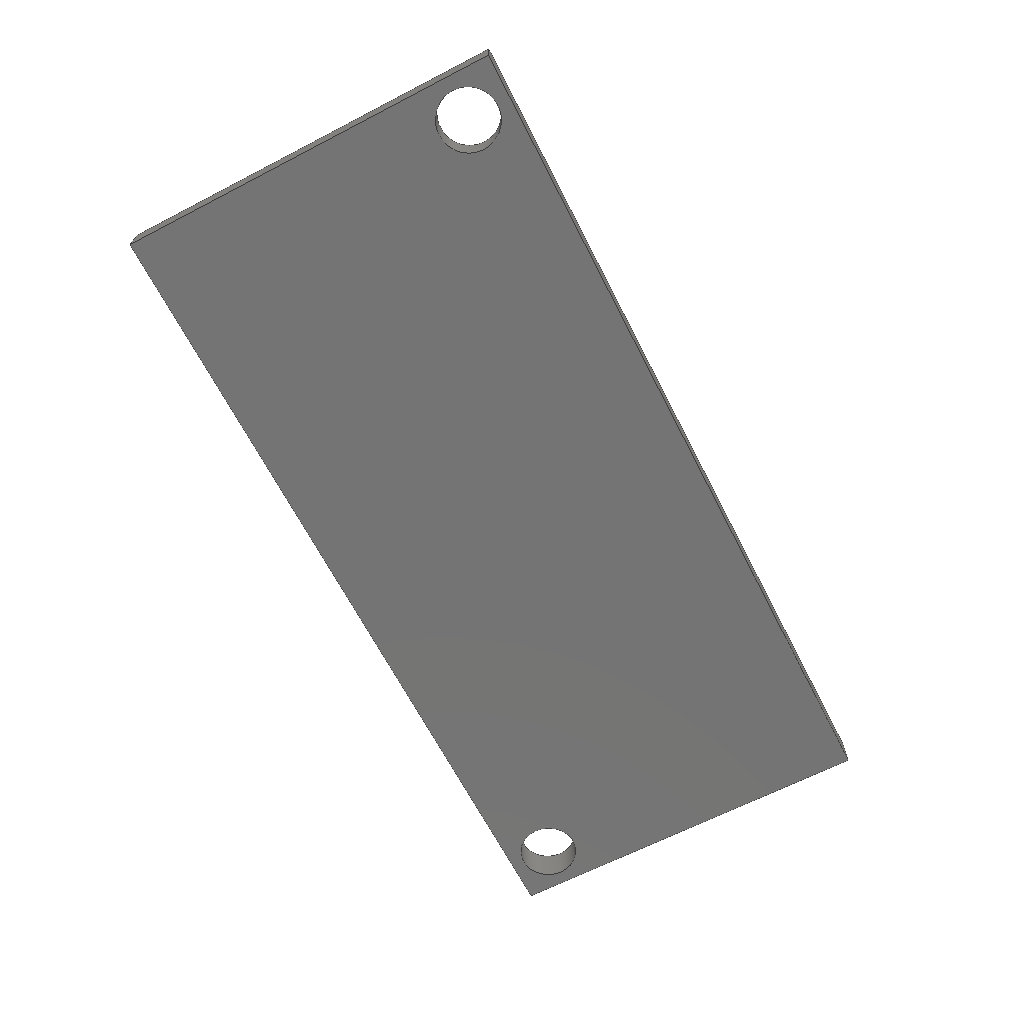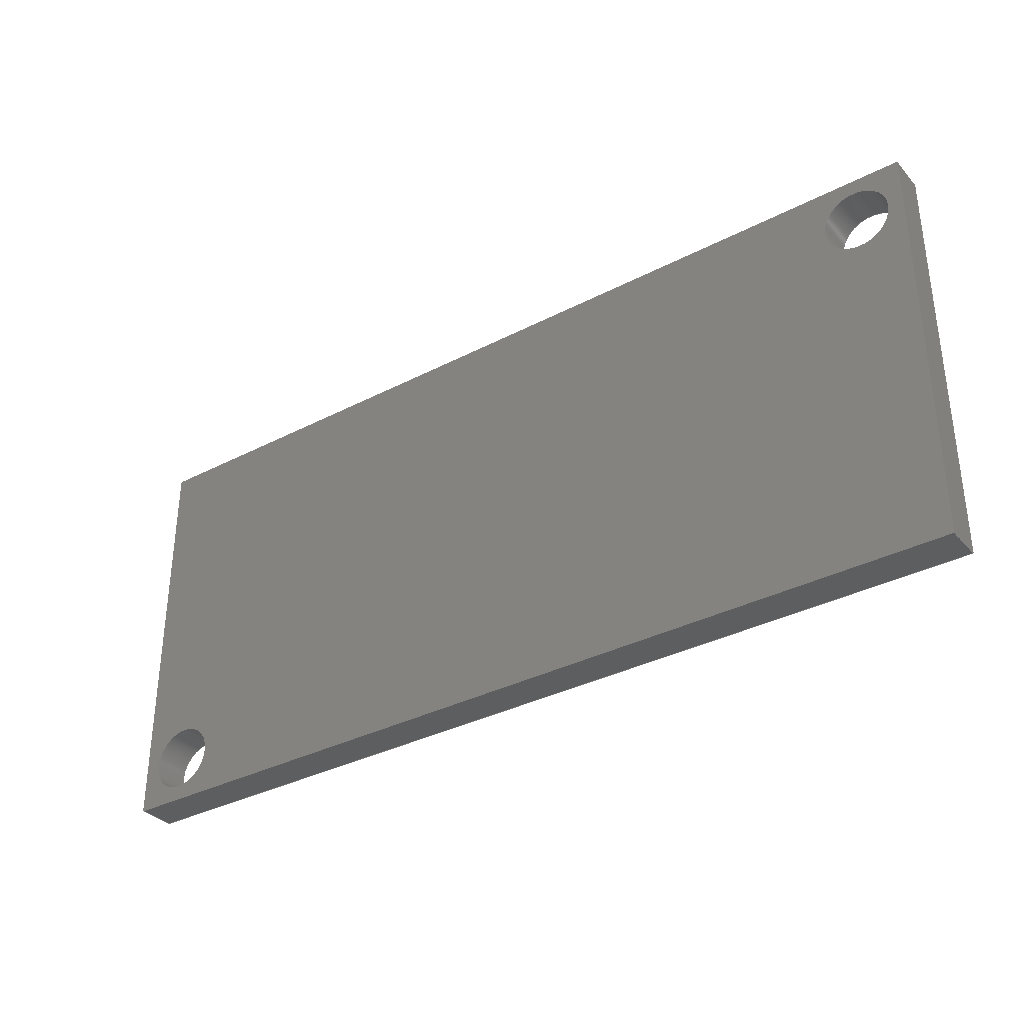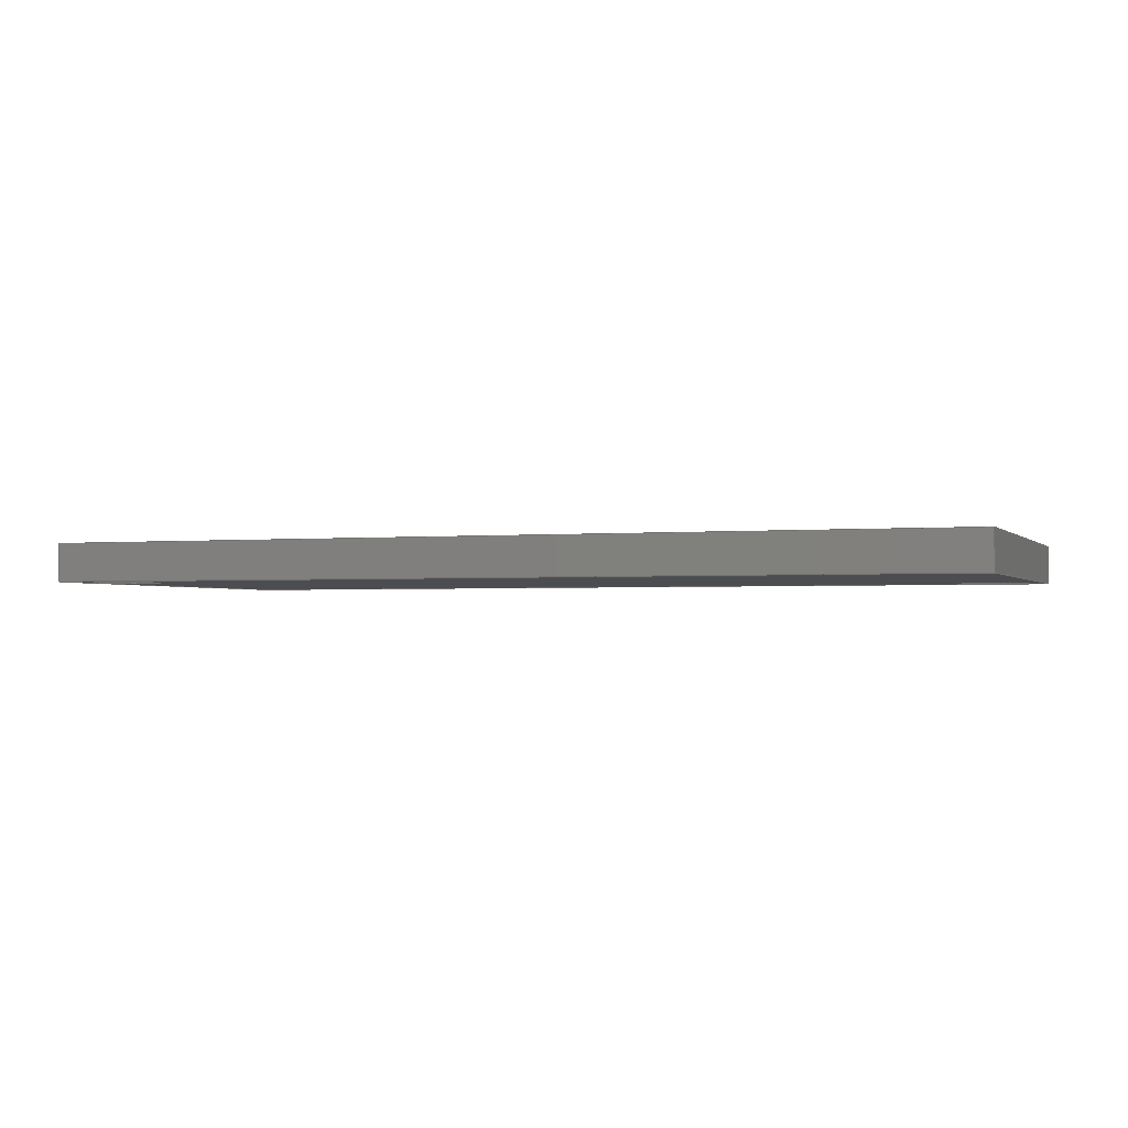
<metadata>
{"format":"step","ext":"step","renderer":"f3d","projection":"perspective","resolution":1024,"background":"white","views":[{"elev":-66.6,"azim":117.3,"up":"+Z"},{"elev":-34.2,"azim":35.1,"up":"+Y"},{"elev":-1.9,"azim":-159.9,"up":"+Z"}]}
</metadata>
<code>
ISO-10303-21;
DATA;
#1 = MECHANICAL_DESIGN_GEOMETRIC_PRESENTATION_REPRESENTATION( ' ', ( #7, #8, #9, #10, #11, #12, #13, #14 ), #6 );
#2 = PRODUCT_DEFINITION_CONTEXT( '', #15, 'design' );
#3 = APPLICATION_PROTOCOL_DEFINITION( 'international standard', 'automotive_design', 2001, #15 );
#4 = PRODUCT_CATEGORY_RELATIONSHIP( 'NONE', 'NONE', #16, #17 );
#5 = SHAPE_DEFINITION_REPRESENTATION( #18, #19 );
#6 =  ( GEOMETRIC_REPRESENTATION_CONTEXT( 3 )GLOBAL_UNCERTAINTY_ASSIGNED_CONTEXT( ( #20 ) )GLOBAL_UNIT_ASSIGNED_CONTEXT( ( #21, #22, #23 ) )REPRESENTATION_CONTEXT( 'NONE', 'WORKSPACE' ) );
#7 = STYLED_ITEM( '', ( #24 ), #25 );
#8 = STYLED_ITEM( '', ( #26 ), #27 );
#9 = STYLED_ITEM( '', ( #28 ), #29 );
#10 = STYLED_ITEM( '', ( #30 ), #31 );
#11 = STYLED_ITEM( '', ( #32 ), #33 );
#12 = STYLED_ITEM( '', ( #34 ), #35 );
#13 = STYLED_ITEM( '', ( #36 ), #37 );
#14 = STYLED_ITEM( '', ( #38 ), #39 );
#15 = APPLICATION_CONTEXT( 'core data for automotive mechanical design processes' );
#16 = PRODUCT_CATEGORY( 'part', 'NONE' );
#17 = PRODUCT_RELATED_PRODUCT_CATEGORY( 'detail', ' ', ( #40 ) );
#18 = PRODUCT_DEFINITION_SHAPE( 'NONE', 'NONE', #41 );
#19 = ADVANCED_BREP_SHAPE_REPRESENTATION( 'Part 1', ( #42, #43 ), #6 );
#20 = UNCERTAINTY_MEASURE_WITH_UNIT( LENGTH_MEASURE( 1e-17 ), #21, '', '' );
#21 =  ( CONVERSION_BASED_UNIT( 'METRE', #44 )LENGTH_UNIT(  )NAMED_UNIT( #45 ) );
#22 =  ( NAMED_UNIT( #46 )PLANE_ANGLE_UNIT(  )SI_UNIT( $, .RADIAN. ) );
#23 =  ( NAMED_UNIT( #46 )SI_UNIT( $, .STERADIAN. )SOLID_ANGLE_UNIT(  ) );
#24 = PRESENTATION_STYLE_ASSIGNMENT( ( #47 ) );
#25 = ADVANCED_FACE( '', ( #48 ), #49, .T. );
#26 = PRESENTATION_STYLE_ASSIGNMENT( ( #50 ) );
#27 = ADVANCED_FACE( '', ( #51, #52, #53 ), #54, .F. );
#28 = PRESENTATION_STYLE_ASSIGNMENT( ( #55 ) );
#29 = ADVANCED_FACE( '', ( #56 ), #57, .F. );
#30 = PRESENTATION_STYLE_ASSIGNMENT( ( #58 ) );
#31 = ADVANCED_FACE( '', ( #59, #60 ), #61, .F. );
#32 = PRESENTATION_STYLE_ASSIGNMENT( ( #62 ) );
#33 = ADVANCED_FACE( '', ( #63, #64, #65 ), #66, .T. );
#34 = PRESENTATION_STYLE_ASSIGNMENT( ( #67 ) );
#35 = ADVANCED_FACE( '', ( #68, #69 ), #70, .F. );
#36 = PRESENTATION_STYLE_ASSIGNMENT( ( #71 ) );
#37 = ADVANCED_FACE( '', ( #72 ), #73, .T. );
#38 = PRESENTATION_STYLE_ASSIGNMENT( ( #74 ) );
#39 = ADVANCED_FACE( '', ( #75 ), #76, .F. );
#40 = PRODUCT( 'Part 1', 'Part 1', 'PART-Part 1-DESC', ( #77 ) );
#41 = PRODUCT_DEFINITION( 'NONE', 'NONE', #78, #2 );
#42 = MANIFOLD_SOLID_BREP( 'Part 1', #79 );
#43 = AXIS2_PLACEMENT_3D( '', #80, #81, #82 );
#44 = LENGTH_MEASURE_WITH_UNIT( LENGTH_MEASURE( 1 ), #83 );
#45 = DIMENSIONAL_EXPONENTS( 1, 0, 0, 0, 0, 0, 0 );
#46 = DIMENSIONAL_EXPONENTS( 0, 0, 0, 0, 0, 0, 0 );
#47 = SURFACE_STYLE_USAGE( .BOTH., #84 );
#48 = FACE_OUTER_BOUND( '', #85, .T. );
#49 = PLANE( '', #86 );
#50 = SURFACE_STYLE_USAGE( .BOTH., #87 );
#51 = FACE_BOUND( '', #88, .T. );
#52 = FACE_BOUND( '', #89, .T. );
#53 = FACE_OUTER_BOUND( '', #90, .T. );
#54 = PLANE( '', #91 );
#55 = SURFACE_STYLE_USAGE( .BOTH., #92 );
#56 = FACE_OUTER_BOUND( '', #93, .T. );
#57 = PLANE( '', #94 );
#58 = SURFACE_STYLE_USAGE( .BOTH., #95 );
#59 = FACE_OUTER_BOUND( '', #96, .T. );
#60 = FACE_OUTER_BOUND( '', #97, .T. );
#61 = CYLINDRICAL_SURFACE( '', #98, 0.00175 );
#62 = SURFACE_STYLE_USAGE( .BOTH., #99 );
#63 = FACE_BOUND( '', #100, .T. );
#64 = FACE_BOUND( '', #101, .T. );
#65 = FACE_OUTER_BOUND( '', #102, .T. );
#66 = PLANE( '', #103 );
#67 = SURFACE_STYLE_USAGE( .BOTH., #104 );
#68 = FACE_OUTER_BOUND( '', #105, .T. );
#69 = FACE_OUTER_BOUND( '', #106, .T. );
#70 = CYLINDRICAL_SURFACE( '', #107, 0.00175 );
#71 = SURFACE_STYLE_USAGE( .BOTH., #108 );
#72 = FACE_OUTER_BOUND( '', #109, .T. );
#73 = PLANE( '', #110 );
#74 = SURFACE_STYLE_USAGE( .BOTH., #111 );
#75 = FACE_OUTER_BOUND( '', #112, .T. );
#76 = PLANE( '', #113 );
#77 = PRODUCT_CONTEXT( '', #15, 'mechanical' );
#78 = PRODUCT_DEFINITION_FORMATION_WITH_SPECIFIED_SOURCE( ' ', 'NONE', #40, .NOT_KNOWN. );
#79 = CLOSED_SHELL( '', ( #25, #33, #39, #37, #29, #35, #27, #31 ) );
#80 = CARTESIAN_POINT( '', ( 0, 0, 0 ) );
#81 = DIRECTION( '', ( 0, 0, 1 ) );
#82 = DIRECTION( '', ( 1, 0, 0 ) );
#83 =  ( LENGTH_UNIT(  )NAMED_UNIT( #45 )SI_UNIT( $, .METRE. ) );
#84 = SURFACE_SIDE_STYLE( '', ( #114 ) );
#85 = EDGE_LOOP( '', ( #115, #116, #117, #118 ) );
#86 = AXIS2_PLACEMENT_3D( '', #119, #120, #121 );
#87 = SURFACE_SIDE_STYLE( '', ( #122 ) );
#88 = EDGE_LOOP( '', ( #123 ) );
#89 = EDGE_LOOP( '', ( #124 ) );
#90 = EDGE_LOOP( '', ( #125, #126, #127, #128 ) );
#91 = AXIS2_PLACEMENT_3D( '', #129, #130, #131 );
#92 = SURFACE_SIDE_STYLE( '', ( #132 ) );
#93 = EDGE_LOOP( '', ( #133, #134, #135, #136 ) );
#94 = AXIS2_PLACEMENT_3D( '', #137, #138, #139 );
#95 = SURFACE_SIDE_STYLE( '', ( #140 ) );
#96 = EDGE_LOOP( '', ( #141 ) );
#97 = EDGE_LOOP( '', ( #142 ) );
#98 = AXIS2_PLACEMENT_3D( '', #143, #144, #145 );
#99 = SURFACE_SIDE_STYLE( '', ( #146 ) );
#100 = EDGE_LOOP( '', ( #147 ) );
#101 = EDGE_LOOP( '', ( #148 ) );
#102 = EDGE_LOOP( '', ( #149, #150, #151, #152 ) );
#103 = AXIS2_PLACEMENT_3D( '', #153, #154, #155 );
#104 = SURFACE_SIDE_STYLE( '', ( #156 ) );
#105 = EDGE_LOOP( '', ( #157 ) );
#106 = EDGE_LOOP( '', ( #158 ) );
#107 = AXIS2_PLACEMENT_3D( '', #159, #160, #161 );
#108 = SURFACE_SIDE_STYLE( '', ( #162 ) );
#109 = EDGE_LOOP( '', ( #163, #164, #165, #166 ) );
#110 = AXIS2_PLACEMENT_3D( '', #167, #168, #169 );
#111 = SURFACE_SIDE_STYLE( '', ( #170 ) );
#112 = EDGE_LOOP( '', ( #171, #172, #173, #174 ) );
#113 = AXIS2_PLACEMENT_3D( '', #175, #176, #177 );
#114 = SURFACE_STYLE_FILL_AREA( #178 );
#115 = ORIENTED_EDGE( '', *, *, #179, .F. );
#116 = ORIENTED_EDGE( '', *, *, #180, .F. );
#117 = ORIENTED_EDGE( '', *, *, #181, .T. );
#118 = ORIENTED_EDGE( '', *, *, #182, .T. );
#119 = CARTESIAN_POINT( '', ( 0.024, 0.022, 0.002 ) );
#120 = DIRECTION( '', ( 0, 1, 0 ) );
#121 = DIRECTION( '', ( 0, 0, 1 ) );
#122 = SURFACE_STYLE_FILL_AREA( #183 );
#123 = ORIENTED_EDGE( '', *, *, #184, .T. );
#124 = ORIENTED_EDGE( '', *, *, #185, .T. );
#125 = ORIENTED_EDGE( '', *, *, #186, .T. );
#126 = ORIENTED_EDGE( '', *, *, #179, .T. );
#127 = ORIENTED_EDGE( '', *, *, #187, .F. );
#128 = ORIENTED_EDGE( '', *, *, #188, .F. );
#129 = CARTESIAN_POINT( '', ( 0.024, 0.011, 0 ) );
#130 = DIRECTION( '', ( 0, 0, 1 ) );
#131 = DIRECTION( '', ( 1, 0, 0 ) );
#132 = SURFACE_STYLE_FILL_AREA( #189 );
#133 = ORIENTED_EDGE( '', *, *, #188, .T. );
#134 = ORIENTED_EDGE( '', *, *, #190, .F. );
#135 = ORIENTED_EDGE( '', *, *, #191, .F. );
#136 = ORIENTED_EDGE( '', *, *, #192, .T. );
#137 = CARTESIAN_POINT( '', ( 0.024, 0, 0.002 ) );
#138 = DIRECTION( '', ( 0, 1, 0 ) );
#139 = DIRECTION( '', ( 0, 0, 1 ) );
#140 = SURFACE_STYLE_FILL_AREA( #193 );
#141 = ORIENTED_EDGE( '', *, *, #194, .T. );
#142 = ORIENTED_EDGE( '', *, *, #185, .F. );
#143 = CARTESIAN_POINT( '', ( 0.0455, 0.0195, -0.004744 ) );
#144 = DIRECTION( '', ( -0, -0, -1 ) );
#145 = DIRECTION( '', ( 1, 0, 0 ) );
#146 = SURFACE_STYLE_FILL_AREA( #195 );
#147 = ORIENTED_EDGE( '', *, *, #196, .F. );
#148 = ORIENTED_EDGE( '', *, *, #194, .F. );
#149 = ORIENTED_EDGE( '', *, *, #197, .F. );
#150 = ORIENTED_EDGE( '', *, *, #191, .T. );
#151 = ORIENTED_EDGE( '', *, *, #198, .T. );
#152 = ORIENTED_EDGE( '', *, *, #181, .F. );
#153 = CARTESIAN_POINT( '', ( 0.024, 0.011, 0.002 ) );
#154 = DIRECTION( '', ( 0, 0, 1 ) );
#155 = DIRECTION( '', ( 1, 0, 0 ) );
#156 = SURFACE_STYLE_FILL_AREA( #199 );
#157 = ORIENTED_EDGE( '', *, *, #196, .T. );
#158 = ORIENTED_EDGE( '', *, *, #184, .F. );
#159 = CARTESIAN_POINT( '', ( 0.0025, 0.0025, -0.004744 ) );
#160 = DIRECTION( '', ( -0, -0, -1 ) );
#161 = DIRECTION( '', ( 1, 0, 0 ) );
#162 = SURFACE_STYLE_FILL_AREA( #200 );
#163 = ORIENTED_EDGE( '', *, *, #186, .F. );
#164 = ORIENTED_EDGE( '', *, *, #192, .F. );
#165 = ORIENTED_EDGE( '', *, *, #197, .T. );
#166 = ORIENTED_EDGE( '', *, *, #180, .T. );
#167 = CARTESIAN_POINT( '', ( 0, 0.01415, 0.002 ) );
#168 = DIRECTION( '', ( -1, 0, 0 ) );
#169 = DIRECTION( '', ( 0, 0, 1 ) );
#170 = SURFACE_STYLE_FILL_AREA( #201 );
#171 = ORIENTED_EDGE( '', *, *, #187, .T. );
#172 = ORIENTED_EDGE( '', *, *, #182, .F. );
#173 = ORIENTED_EDGE( '', *, *, #198, .F. );
#174 = ORIENTED_EDGE( '', *, *, #190, .T. );
#175 = CARTESIAN_POINT( '', ( 0.048, 0.01415, 0.002 ) );
#176 = DIRECTION( '', ( -1, 0, 0 ) );
#177 = DIRECTION( '', ( 0, 0, 1 ) );
#178 = FILL_AREA_STYLE( '', ( #202 ) );
#179 = EDGE_CURVE( '', #203, #204, #205, .T. );
#180 = EDGE_CURVE( '', #206, #203, #207, .T. );
#181 = EDGE_CURVE( '', #206, #208, #209, .T. );
#182 = EDGE_CURVE( '', #208, #204, #210, .T. );
#183 = FILL_AREA_STYLE( '', ( #211 ) );
#184 = EDGE_CURVE( '', #212, #212, #213, .T. );
#185 = EDGE_CURVE( '', #214, #214, #215, .T. );
#186 = EDGE_CURVE( '', #216, #203, #217, .T. );
#187 = EDGE_CURVE( '', #218, #204, #219, .T. );
#188 = EDGE_CURVE( '', #216, #218, #220, .T. );
#189 = FILL_AREA_STYLE( '', ( #221 ) );
#190 = EDGE_CURVE( '', #222, #218, #223, .T. );
#191 = EDGE_CURVE( '', #224, #222, #225, .T. );
#192 = EDGE_CURVE( '', #224, #216, #226, .T. );
#193 = FILL_AREA_STYLE( '', ( #227 ) );
#194 = EDGE_CURVE( '', #228, #228, #229, .T. );
#195 = FILL_AREA_STYLE( '', ( #230 ) );
#196 = EDGE_CURVE( '', #231, #231, #232, .T. );
#197 = EDGE_CURVE( '', #224, #206, #233, .T. );
#198 = EDGE_CURVE( '', #222, #208, #234, .T. );
#199 = FILL_AREA_STYLE( '', ( #235 ) );
#200 = FILL_AREA_STYLE( '', ( #236 ) );
#201 = FILL_AREA_STYLE( '', ( #237 ) );
#202 = FILL_AREA_STYLE_COLOUR( '', #238 );
#203 = VERTEX_POINT( '', #239 );
#204 = VERTEX_POINT( '', #240 );
#205 = LINE( '', #241, #242 );
#206 = VERTEX_POINT( '', #243 );
#207 = LINE( '', #244, #245 );
#208 = VERTEX_POINT( '', #246 );
#209 = LINE( '', #247, #248 );
#210 = LINE( '', #249, #250 );
#211 = FILL_AREA_STYLE_COLOUR( '', #251 );
#212 = VERTEX_POINT( '', #252 );
#213 = CIRCLE( '', #253, 0.00175 );
#214 = VERTEX_POINT( '', #254 );
#215 = CIRCLE( '', #255, 0.00175 );
#216 = VERTEX_POINT( '', #256 );
#217 = LINE( '', #257, #258 );
#218 = VERTEX_POINT( '', #259 );
#219 = LINE( '', #260, #261 );
#220 = LINE( '', #262, #263 );
#221 = FILL_AREA_STYLE_COLOUR( '', #264 );
#222 = VERTEX_POINT( '', #265 );
#223 = LINE( '', #266, #267 );
#224 = VERTEX_POINT( '', #268 );
#225 = LINE( '', #269, #270 );
#226 = LINE( '', #271, #272 );
#227 = FILL_AREA_STYLE_COLOUR( '', #273 );
#228 = VERTEX_POINT( '', #274 );
#229 = CIRCLE( '', #275, 0.00175 );
#230 = FILL_AREA_STYLE_COLOUR( '', #276 );
#231 = VERTEX_POINT( '', #277 );
#232 = CIRCLE( '', #278, 0.00175 );
#233 = LINE( '', #279, #280 );
#234 = LINE( '', #281, #282 );
#235 = FILL_AREA_STYLE_COLOUR( '', #283 );
#236 = FILL_AREA_STYLE_COLOUR( '', #284 );
#237 = FILL_AREA_STYLE_COLOUR( '', #285 );
#238 = COLOUR_RGB( '', 0.6039, 0.6471, 0.6863 );
#239 = CARTESIAN_POINT( '', ( 0, 0.022, 0 ) );
#240 = CARTESIAN_POINT( '', ( 0.048, 0.022, 0 ) );
#241 = CARTESIAN_POINT( '', ( 0.024, 0.022, 0 ) );
#242 = VECTOR( '', #286, 1 );
#243 = CARTESIAN_POINT( '', ( 0, 0.022, 0.002 ) );
#244 = CARTESIAN_POINT( '', ( 0, 0.022, 0.002 ) );
#245 = VECTOR( '', #287, 1 );
#246 = CARTESIAN_POINT( '', ( 0.048, 0.022, 0.002 ) );
#247 = CARTESIAN_POINT( '', ( 0.024, 0.022, 0.002 ) );
#248 = VECTOR( '', #288, 1 );
#249 = CARTESIAN_POINT( '', ( 0.048, 0.022, 0.002 ) );
#250 = VECTOR( '', #289, 1 );
#251 = COLOUR_RGB( '', 0.6039, 0.6471, 0.6863 );
#252 = CARTESIAN_POINT( '', ( 0.00425, 0.0025, 0 ) );
#253 = AXIS2_PLACEMENT_3D( '', #290, #291, #292 );
#254 = CARTESIAN_POINT( '', ( 0.04725, 0.0195, 0 ) );
#255 = AXIS2_PLACEMENT_3D( '', #293, #294, #295 );
#256 = CARTESIAN_POINT( '', ( 0, 6.939e-18, 0 ) );
#257 = CARTESIAN_POINT( '', ( 0, 0.01415, 0 ) );
#258 = VECTOR( '', #296, 1 );
#259 = CARTESIAN_POINT( '', ( 0.048, 6.939e-18, 0 ) );
#260 = CARTESIAN_POINT( '', ( 0.048, 0.01415, 0 ) );
#261 = VECTOR( '', #297, 1 );
#262 = CARTESIAN_POINT( '', ( 0.024, 0, 0 ) );
#263 = VECTOR( '', #298, 1 );
#264 = COLOUR_RGB( '', 0.6039, 0.6471, 0.6863 );
#265 = CARTESIAN_POINT( '', ( 0.048, 6.939e-18, 0.002 ) );
#266 = CARTESIAN_POINT( '', ( 0.048, 6.939e-18, 0.002 ) );
#267 = VECTOR( '', #299, 1 );
#268 = CARTESIAN_POINT( '', ( 0, 6.939e-18, 0.002 ) );
#269 = CARTESIAN_POINT( '', ( 0.024, 0, 0.002 ) );
#270 = VECTOR( '', #300, 1 );
#271 = CARTESIAN_POINT( '', ( 0, 6.939e-18, 0.002 ) );
#272 = VECTOR( '', #301, 1 );
#273 = COLOUR_RGB( '', 0.6039, 0.6471, 0.6863 );
#274 = CARTESIAN_POINT( '', ( 0.04725, 0.0195, 0.002 ) );
#275 = AXIS2_PLACEMENT_3D( '', #302, #303, #304 );
#276 = COLOUR_RGB( '', 0.6039, 0.6471, 0.6863 );
#277 = CARTESIAN_POINT( '', ( 0.00425, 0.0025, 0.002 ) );
#278 = AXIS2_PLACEMENT_3D( '', #305, #306, #307 );
#279 = CARTESIAN_POINT( '', ( 0, 0.01415, 0.002 ) );
#280 = VECTOR( '', #308, 1 );
#281 = CARTESIAN_POINT( '', ( 0.048, 0.01415, 0.002 ) );
#282 = VECTOR( '', #309, 1 );
#283 = COLOUR_RGB( '', 0.6039, 0.6471, 0.6863 );
#284 = COLOUR_RGB( '', 0.6039, 0.6471, 0.6863 );
#285 = COLOUR_RGB( '', 0.6039, 0.6471, 0.6863 );
#286 = DIRECTION( '', ( 1, 0, 0 ) );
#287 = DIRECTION( '', ( 0, 0, -1 ) );
#288 = DIRECTION( '', ( 1, 0, 0 ) );
#289 = DIRECTION( '', ( 0, 0, -1 ) );
#290 = CARTESIAN_POINT( '', ( 0.0025, 0.0025, 0 ) );
#291 = DIRECTION( '', ( 0, 0, 1 ) );
#292 = DIRECTION( '', ( 1, 0, 0 ) );
#293 = CARTESIAN_POINT( '', ( 0.0455, 0.0195, 0 ) );
#294 = DIRECTION( '', ( 0, 0, 1 ) );
#295 = DIRECTION( '', ( 1, 0, 0 ) );
#296 = DIRECTION( '', ( 0, 1, 0 ) );
#297 = DIRECTION( '', ( 0, 1, 0 ) );
#298 = DIRECTION( '', ( 1, 0, 0 ) );
#299 = DIRECTION( '', ( 0, 0, -1 ) );
#300 = DIRECTION( '', ( 1, 0, 0 ) );
#301 = DIRECTION( '', ( 0, 0, -1 ) );
#302 = CARTESIAN_POINT( '', ( 0.0455, 0.0195, 0.002 ) );
#303 = DIRECTION( '', ( 0, 0, 1 ) );
#304 = DIRECTION( '', ( 1, 0, 0 ) );
#305 = CARTESIAN_POINT( '', ( 0.0025, 0.0025, 0.002 ) );
#306 = DIRECTION( '', ( 0, 0, 1 ) );
#307 = DIRECTION( '', ( 1, 0, 0 ) );
#308 = DIRECTION( '', ( 0, 1, 0 ) );
#309 = DIRECTION( '', ( 0, 1, 0 ) );
ENDSEC;
END-ISO-10303-21;

</code>
